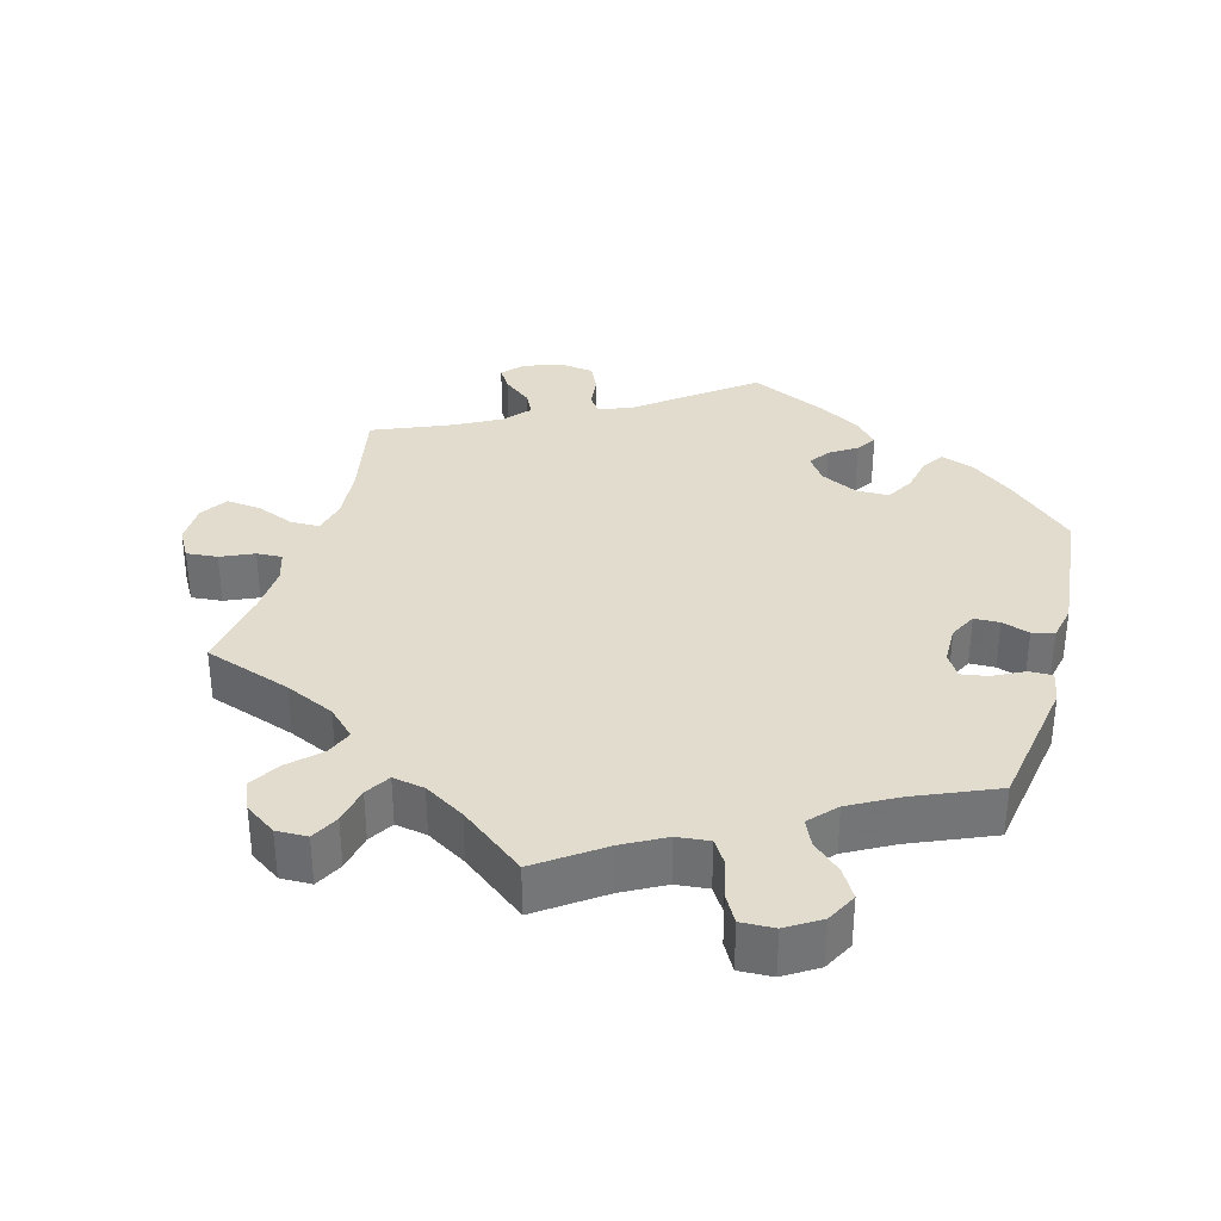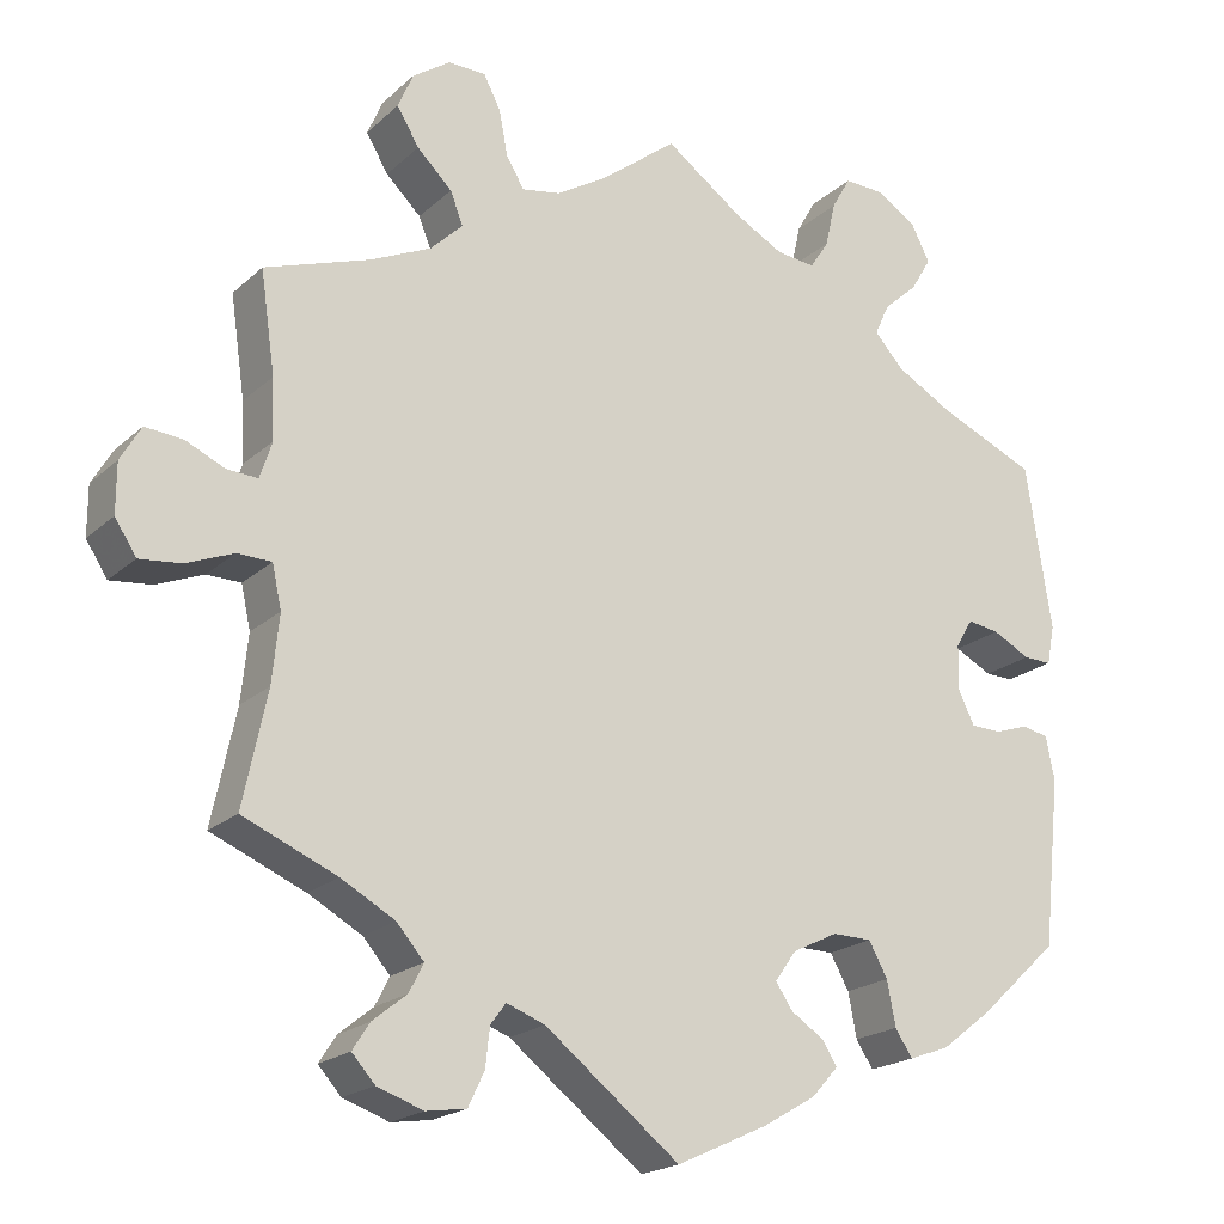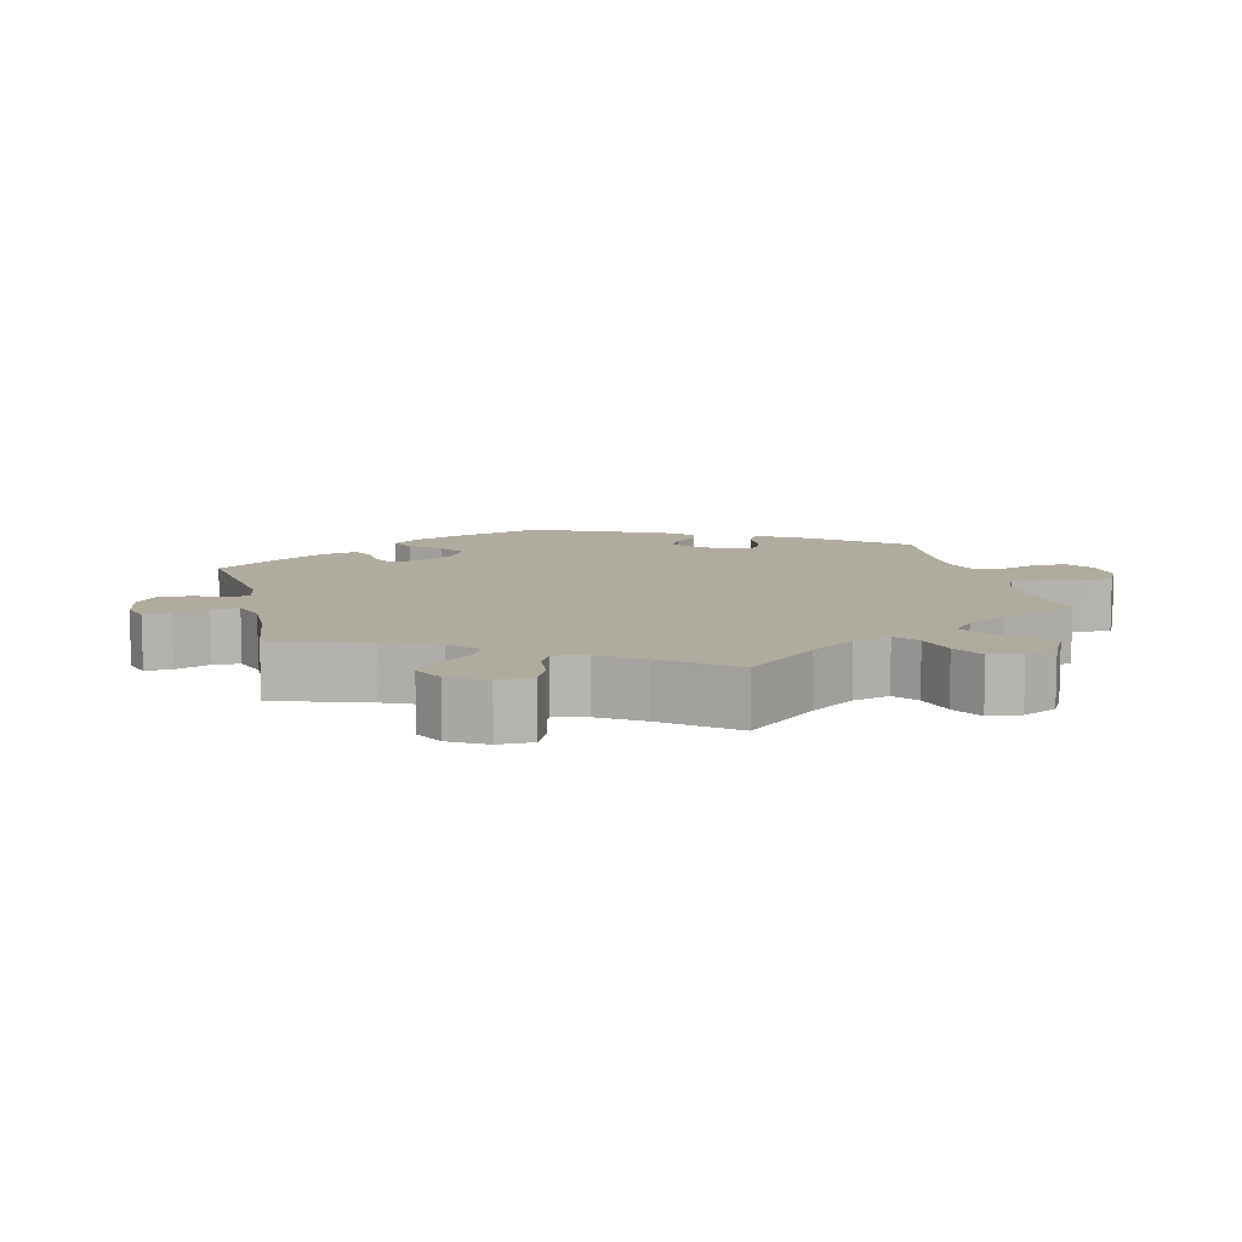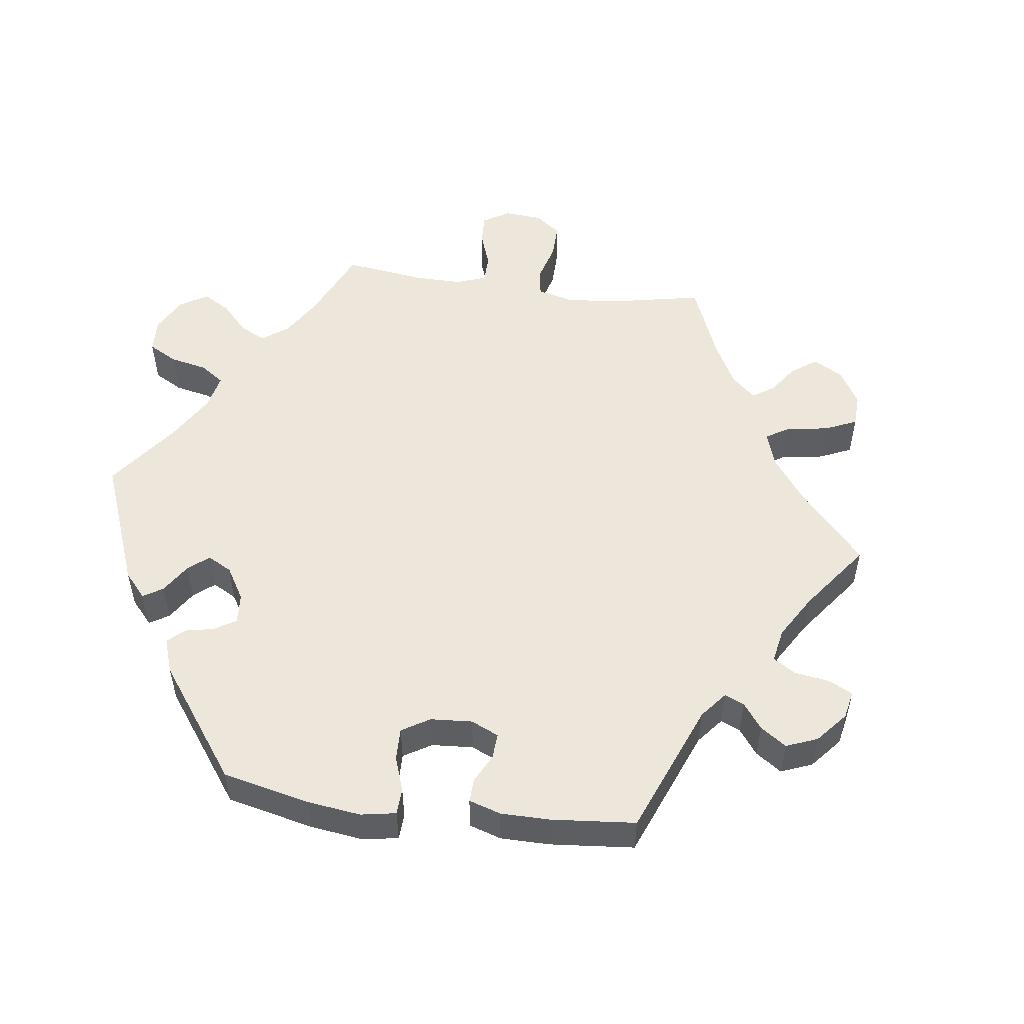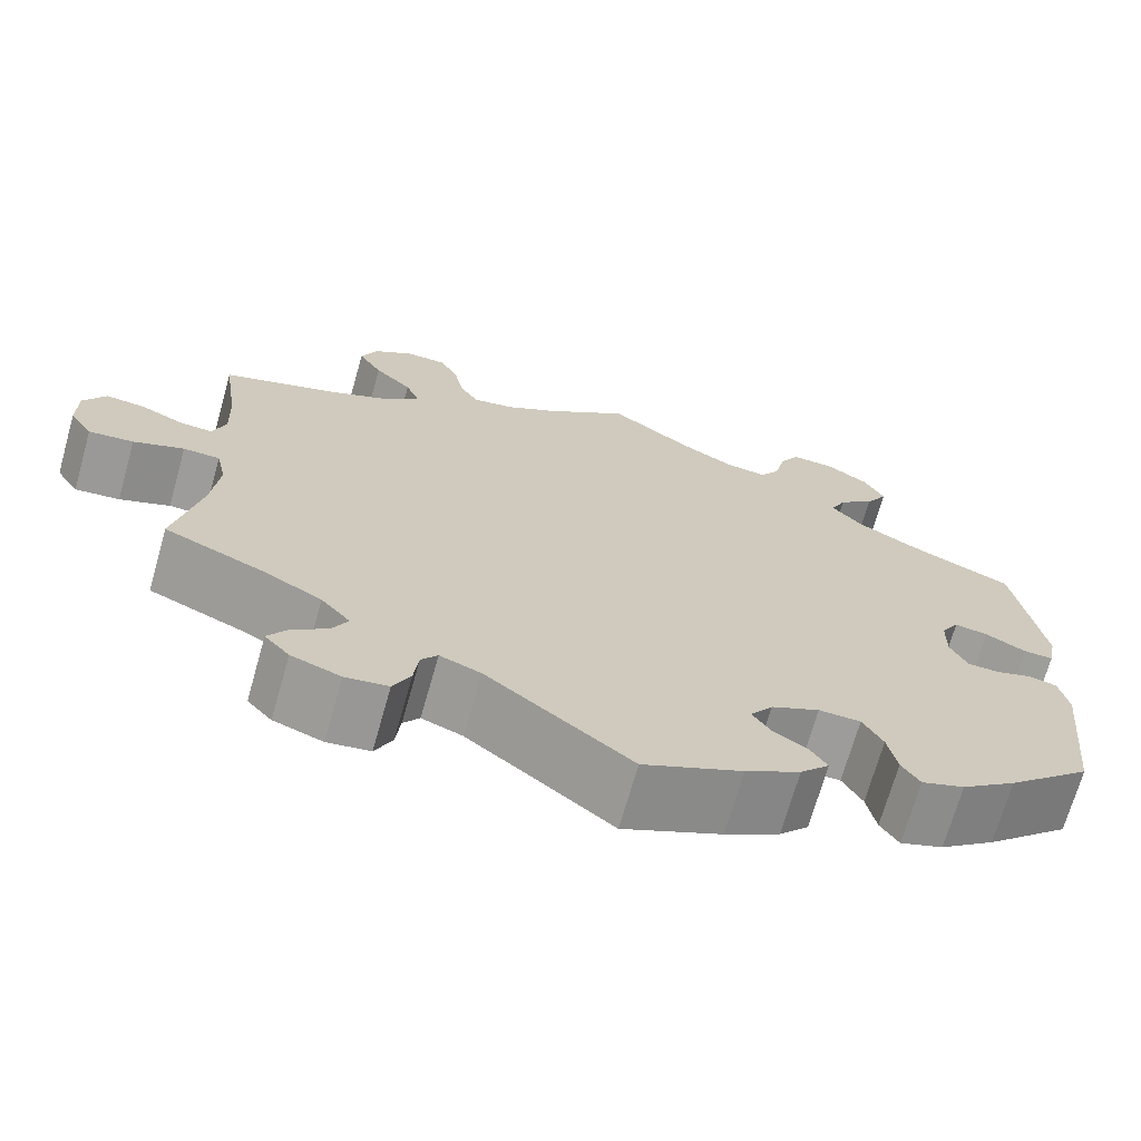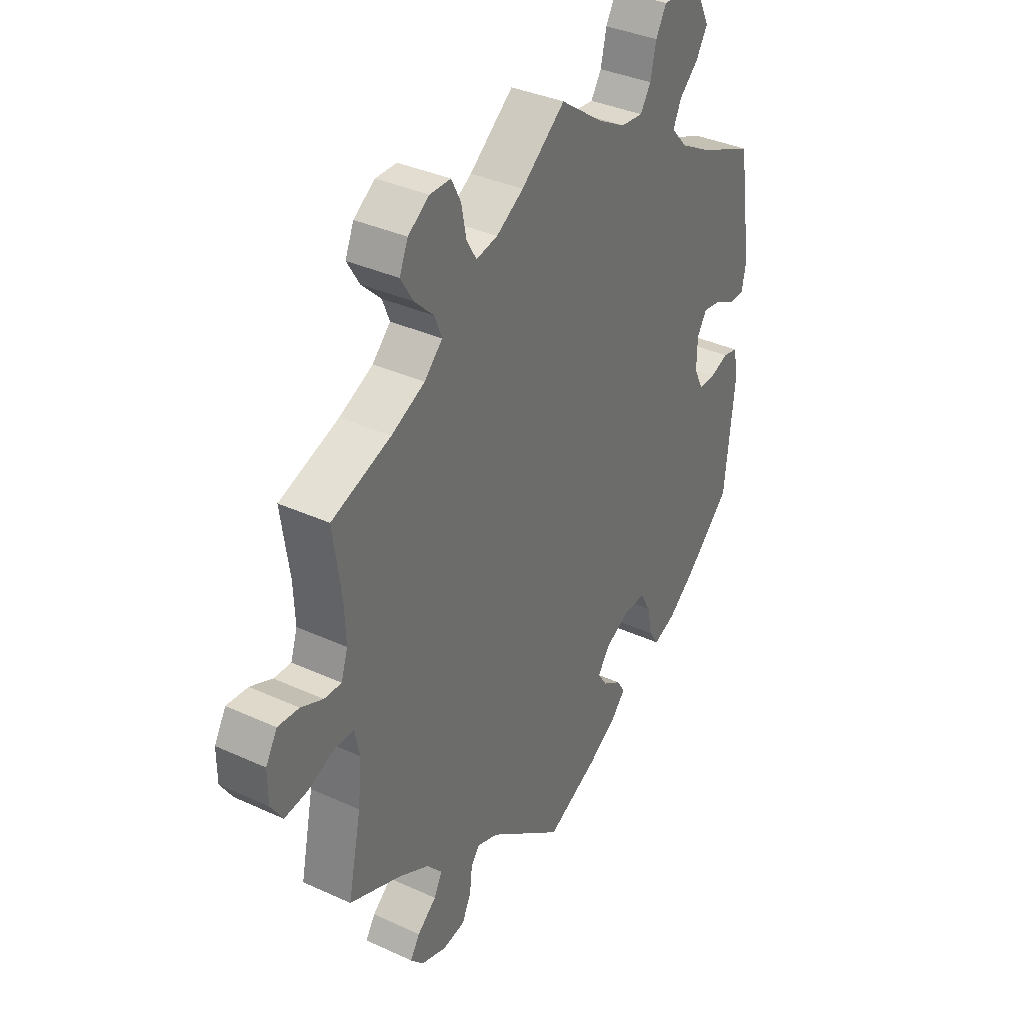
<metadata>
{"format":"obj","ext":"obj","renderer":"f3d","projection":"perspective","resolution":1024,"background":"white","views":[{"elev":34.0,"azim":15.8,"up":"+Y"},{"elev":-19.9,"azim":-32.3,"up":"+Z"},{"elev":9.7,"azim":-73.6,"up":"+Y"},{"elev":52.2,"azim":157.6,"up":"+Y"},{"elev":-70.1,"azim":-15.8,"up":"+Z"},{"elev":36.2,"azim":-59.1,"up":"+Z"}]}
</metadata>
<code>
v 0.09 0.07 0.513
v 0.148 0.07 0.481
v 0.194 0.07 0.476
v 0.216 0.07 0.51
v 0.228 0.07 0.563
v 0.25 0.07 0.602
v 0.297 0.07 0.6
v 0.344 0.07 0.57
v 0.366 0.07 0.527
v 0.342 0.07 0.487
v 0.302 0.07 0.451
v 0.285 0.07 0.414
v 0.319 0.07 0.376
v 0.385 0.07 0.339
v 0.5 0.07 0.289
v 0.53 0.07 0.096
v 0.521 0.07 0.05
v 0.488 0.07 0.051
v 0.444 0.07 0.074
v 0.407 0.07 0.08
v 0.387 0.07 0.047
v 0.386 0.07 -0.007
v 0.405 0.07 -0.046
v 0.441 0.07 -0.047
v 0.48 0.07 -0.034
v 0.511 0.07 -0.041
v 0.521 0.07 -0.092
v 0.5 0.07 -0.289
v 0.407 0.07 -0.375
v 0.347 0.07 -0.421
v 0.3 0.07 -0.438
v 0.28 0.07 -0.407
v 0.27 0.07 -0.355
v 0.248 0.07 -0.315
v 0.202 0.07 -0.314
v 0.149 0.07 -0.34
v 0.124 0.07 -0.375
v 0.144 0.07 -0.405
v 0.182 0.07 -0.43
v 0.2 0.07 -0.458
v 0.168 0.07 -0.493
v 0.108 0.07 -0.528
v 0 0.07 -0.578
v -0.158 0.07 -0.454
v -0.203 0.07 -0.437
v -0.221 0.07 -0.461
v -0.226 0.07 -0.506
v -0.245 0.07 -0.546
v -0.292 0.07 -0.553
v -0.346 0.07 -0.534
v -0.373 0.07 -0.504
v -0.353 0.07 -0.473
v -0.313 0.07 -0.441
v -0.296 0.07 -0.408
v -0.328 0.07 -0.371
v -0.391 0.07 -0.336
v -0.501 0.07 -0.289
v -0.473 0.07 -0.156
v -0.465 0.07 -0.077
v -0.476 0.07 -0.027
v -0.516 0.07 -0.026
v -0.571 0.07 -0.048
v -0.62 0.07 -0.053
v -0.645 0.07 -0.014
v -0.645 0.07 0.044
v -0.621 0.07 0.085
v -0.577 0.07 0.081
v -0.531 0.07 0.06
v -0.495 0.07 0.058
v -0.481 0.07 0.101
v -0.484 0.07 0.171
v -0.501 0.07 0.289
v -0.377 0.07 0.331
v -0.307 0.07 0.363
v -0.269 0.07 0.4
v -0.284 0.07 0.438
v -0.325 0.07 0.478
v -0.351 0.07 0.521
v -0.333 0.07 0.563
v -0.289 0.07 0.593
v -0.245 0.07 0.592
v -0.225 0.07 0.553
v -0.215 0.07 0.5
v -0.194 0.07 0.465
v -0.149 0.07 0.473
v -0.092 0.07 0.507
v 0 0.07 0.578
v 0.09 0 0.513
v 0.148 0 0.481
v 0.194 0 0.476
v 0.216 0 0.51
v 0.228 0 0.563
v 0.25 0 0.602
v 0.297 0 0.6
v 0.344 0 0.57
v 0.366 0 0.527
v 0.342 0 0.487
v 0.302 0 0.451
v 0.285 0 0.414
v 0.319 0 0.376
v 0.385 0 0.339
v 0.5 0 0.289
v 0.53 0 0.096
v 0.521 0 0.05
v 0.488 0 0.051
v 0.444 0 0.074
v 0.407 0 0.08
v 0.387 0 0.047
v 0.386 0 -0.007
v 0.405 0 -0.046
v 0.441 0 -0.047
v 0.48 0 -0.034
v 0.511 0 -0.041
v 0.521 0 -0.092
v 0.5 0 -0.289
v 0.407 0 -0.375
v 0.347 0 -0.421
v 0.3 0 -0.438
v 0.28 0 -0.407
v 0.27 0 -0.355
v 0.248 0 -0.315
v 0.202 0 -0.314
v 0.149 0 -0.34
v 0.124 0 -0.375
v 0.144 0 -0.405
v 0.182 0 -0.43
v 0.2 0 -0.458
v 0.168 0 -0.493
v 0.108 0 -0.528
v 0 0 -0.578
v -0.158 0 -0.454
v -0.203 0 -0.437
v -0.221 0 -0.461
v -0.226 0 -0.506
v -0.245 0 -0.546
v -0.292 0 -0.553
v -0.346 0 -0.534
v -0.373 0 -0.504
v -0.353 0 -0.473
v -0.313 0 -0.441
v -0.296 0 -0.408
v -0.328 0 -0.371
v -0.391 0 -0.336
v -0.501 0 -0.289
v -0.473 0 -0.156
v -0.465 0 -0.077
v -0.476 0 -0.027
v -0.516 0 -0.026
v -0.571 0 -0.048
v -0.62 0 -0.053
v -0.645 0 -0.014
v -0.645 0 0.044
v -0.621 0 0.085
v -0.577 0 0.081
v -0.531 0 0.06
v -0.495 0 0.058
v -0.481 0 0.101
v -0.484 0 0.171
v -0.501 0 0.289
v -0.377 0 0.331
v -0.307 0 0.363
v -0.269 0 0.4
v -0.284 0 0.438
v -0.325 0 0.478
v -0.351 0 0.521
v -0.333 0 0.563
v -0.289 0 0.593
v -0.245 0 0.592
v -0.225 0 0.553
v -0.215 0 0.5
v -0.194 0 0.465
v -0.149 0 0.473
v -0.092 0 0.507
v 0 0 0.578
f 86 87 1
f 85 86 1 2
f 84 85 2 3
f 80 81 82 83
f 80 83 84
f 79 80 84
f 76 77 78 79
f 75 76 79 84
f 74 75 84 3
f 71 72 73
f 70 71 73 74
f 69 70 74 3
f 65 66 67 68
f 65 68 69
f 64 65 69
f 61 62 63 64
f 60 61 64 69
f 56 57 58
f 55 56 58 59
f 54 55 59 60
f 50 51 52 53
f 50 53 54
f 49 50 54
f 46 47 48 49
f 45 46 49 54
f 41 42 43 44
f 41 44 45
f 38 39 40 41
f 37 38 41 45
f 36 37 45 54
f 30 31 32 33
f 30 33 34
f 29 30 34
f 28 29 34
f 27 28 34 35
f 24 25 26 27
f 23 24 27 35
f 16 17 18 19
f 14 15 16 19
f 13 14 19 20
f 12 13 20 21
f 8 9 10 11
f 8 11 12
f 7 8 12
f 4 5 6 7
f 3 4 7 12
f 22 23 35 36
f 36 54 60 69
f 21 22 36 69
f 3 12 21 69
f 88 174 173
f 89 88 173 172
f 90 89 172 171
f 170 169 168 167
f 171 170 167
f 171 167 166
f 166 165 164 163
f 171 166 163 162
f 90 171 162 161
f 160 159 158
f 161 160 158 157
f 90 161 157 156
f 155 154 153 152
f 156 155 152
f 156 152 151
f 151 150 149 148
f 156 151 148 147
f 145 144 143
f 146 145 143 142
f 147 146 142 141
f 140 139 138 137
f 141 140 137
f 141 137 136
f 136 135 134 133
f 141 136 133 132
f 131 130 129 128
f 132 131 128
f 128 127 126 125
f 132 128 125 124
f 141 132 124 123
f 120 119 118 117
f 121 120 117
f 121 117 116
f 121 116 115
f 122 121 115 114
f 114 113 112 111
f 122 114 111 110
f 106 105 104 103
f 106 103 102 101
f 107 106 101 100
f 108 107 100 99
f 98 97 96 95
f 99 98 95
f 99 95 94
f 94 93 92 91
f 99 94 91 90
f 123 122 110 109
f 156 147 141 123
f 156 123 109 108
f 156 108 99 90
f 1 88 89 2
f 2 89 90 3
f 3 90 91 4
f 4 91 92 5
f 5 92 93 6
f 6 93 94 7
f 7 94 95 8
f 8 95 96 9
f 9 96 97 10
f 10 97 98 11
f 11 98 99 12
f 12 99 100 13
f 13 100 101 14
f 14 101 102 15
f 15 102 103 16
f 16 103 104 17
f 17 104 105 18
f 18 105 106 19
f 19 106 107 20
f 20 107 108 21
f 21 108 109 22
f 22 109 110 23
f 23 110 111 24
f 24 111 112 25
f 25 112 113 26
f 26 113 114 27
f 27 114 115 28
f 28 115 116 29
f 29 116 117 30
f 30 117 118 31
f 31 118 119 32
f 32 119 120 33
f 33 120 121 34
f 34 121 122 35
f 35 122 123 36
f 36 123 124 37
f 37 124 125 38
f 38 125 126 39
f 39 126 127 40
f 40 127 128 41
f 41 128 129 42
f 42 129 130 43
f 43 130 131 44
f 44 131 132 45
f 45 132 133 46
f 46 133 134 47
f 47 134 135 48
f 48 135 136 49
f 49 136 137 50
f 50 137 138 51
f 51 138 139 52
f 52 139 140 53
f 53 140 141 54
f 54 141 142 55
f 55 142 143 56
f 56 143 144 57
f 57 144 145 58
f 58 145 146 59
f 59 146 147 60
f 60 147 148 61
f 61 148 149 62
f 62 149 150 63
f 63 150 151 64
f 64 151 152 65
f 65 152 153 66
f 66 153 154 67
f 67 154 155 68
f 68 155 156 69
f 69 156 157 70
f 70 157 158 71
f 71 158 159 72
f 72 159 160 73
f 73 160 161 74
f 74 161 162 75
f 75 162 163 76
f 76 163 164 77
f 77 164 165 78
f 78 165 166 79
f 79 166 167 80
f 80 167 168 81
f 81 168 169 82
f 82 169 170 83
f 83 170 171 84
f 84 171 172 85
f 85 172 173 86
f 86 173 174 87
f 87 174 88 1

</code>
